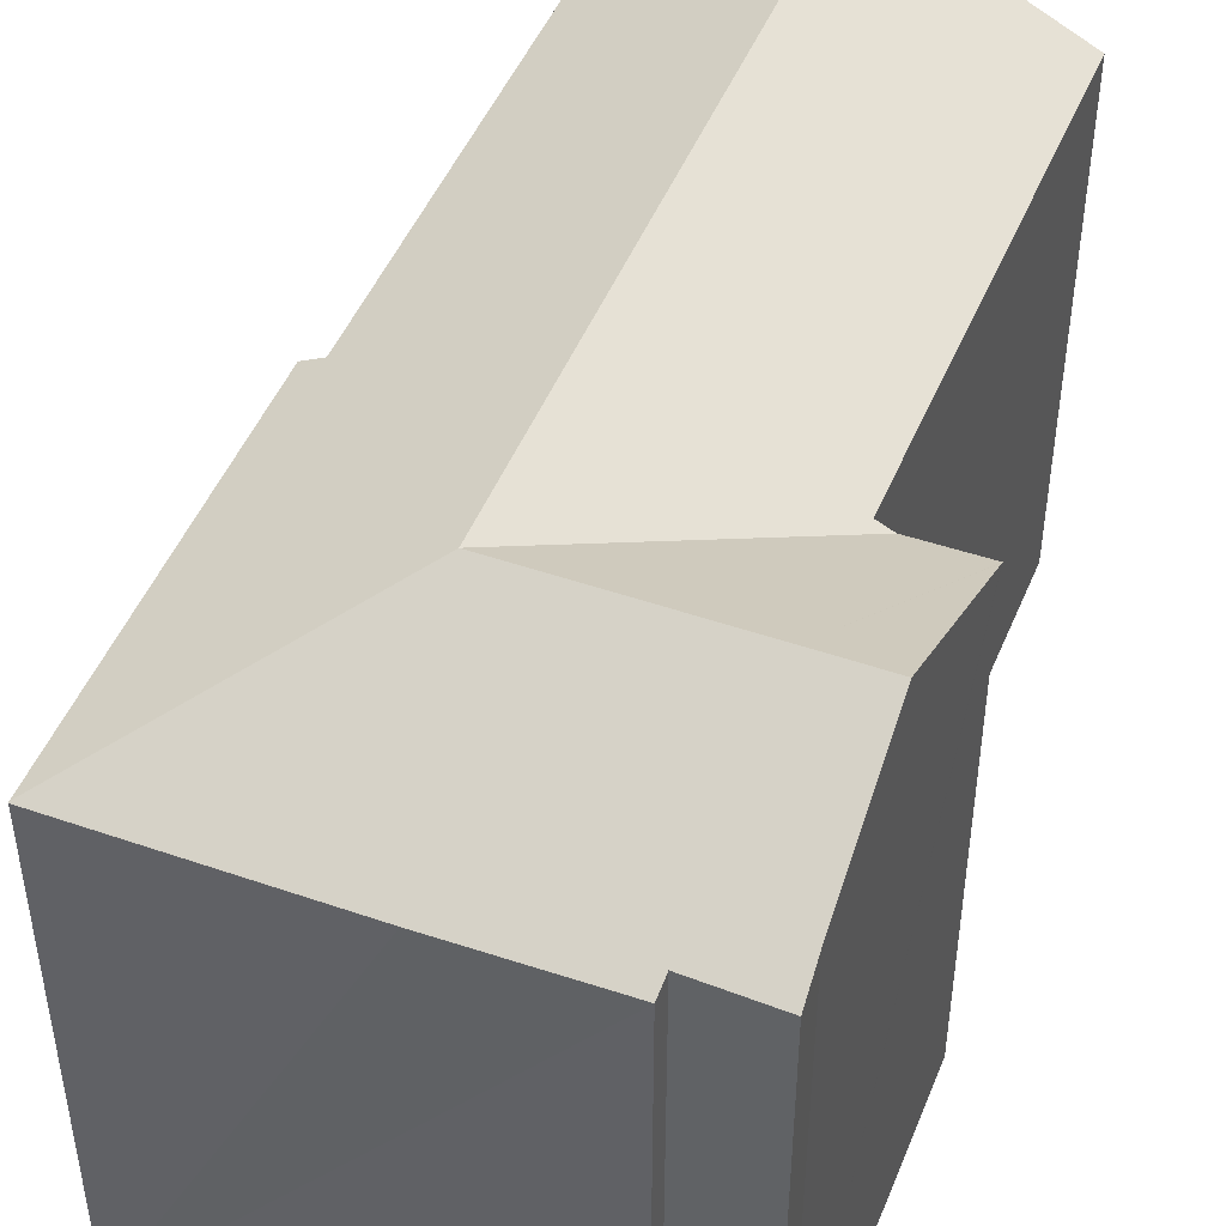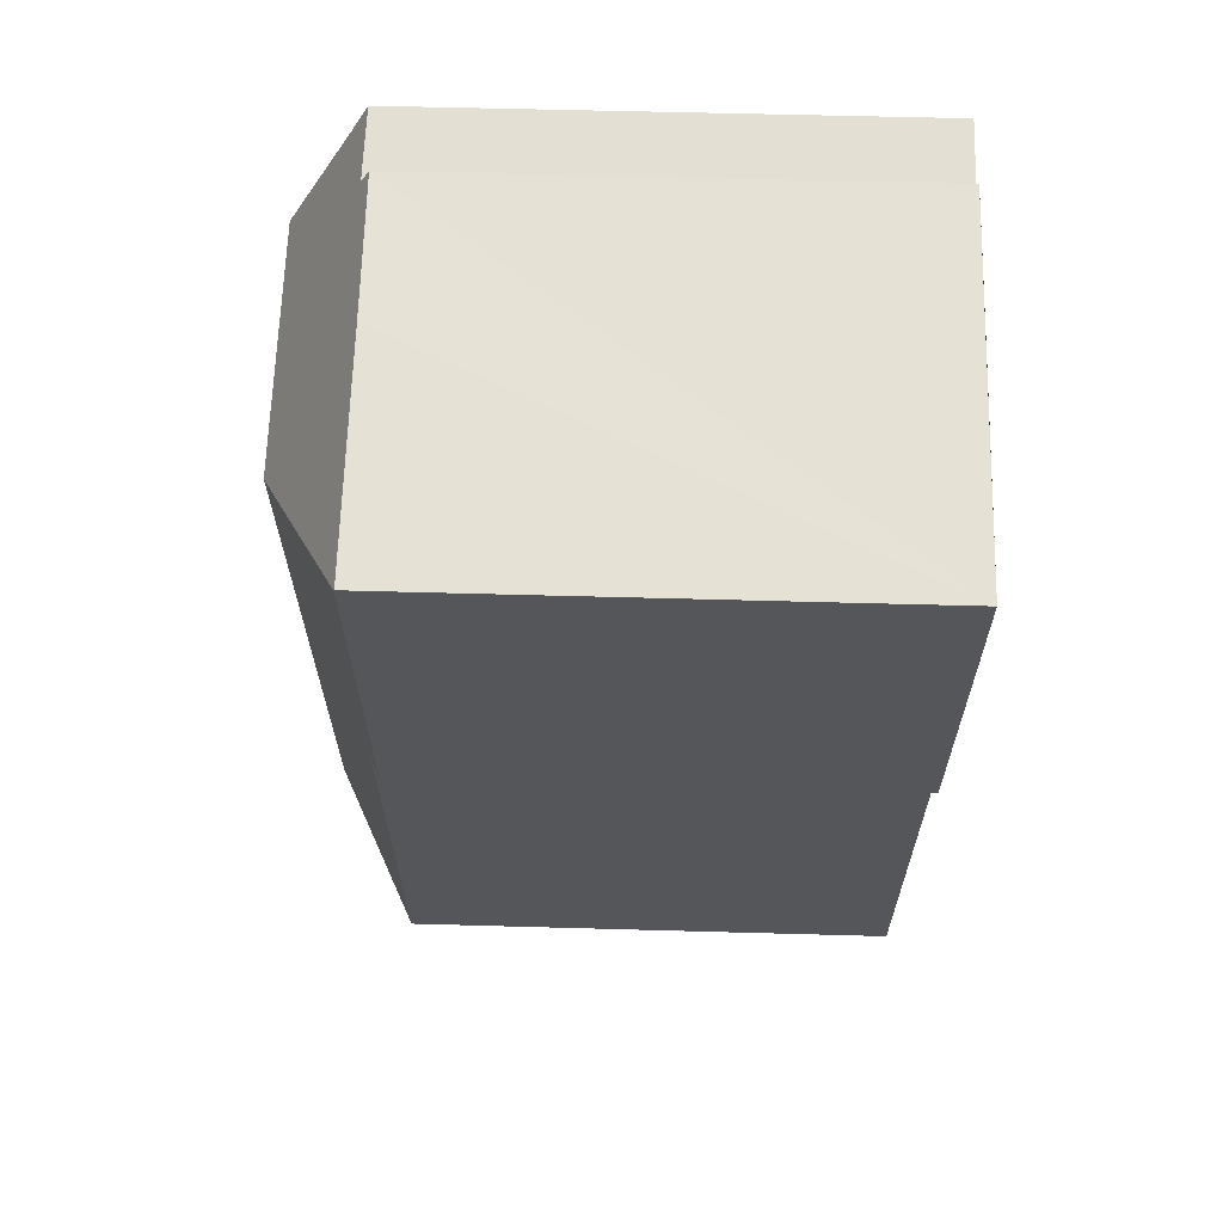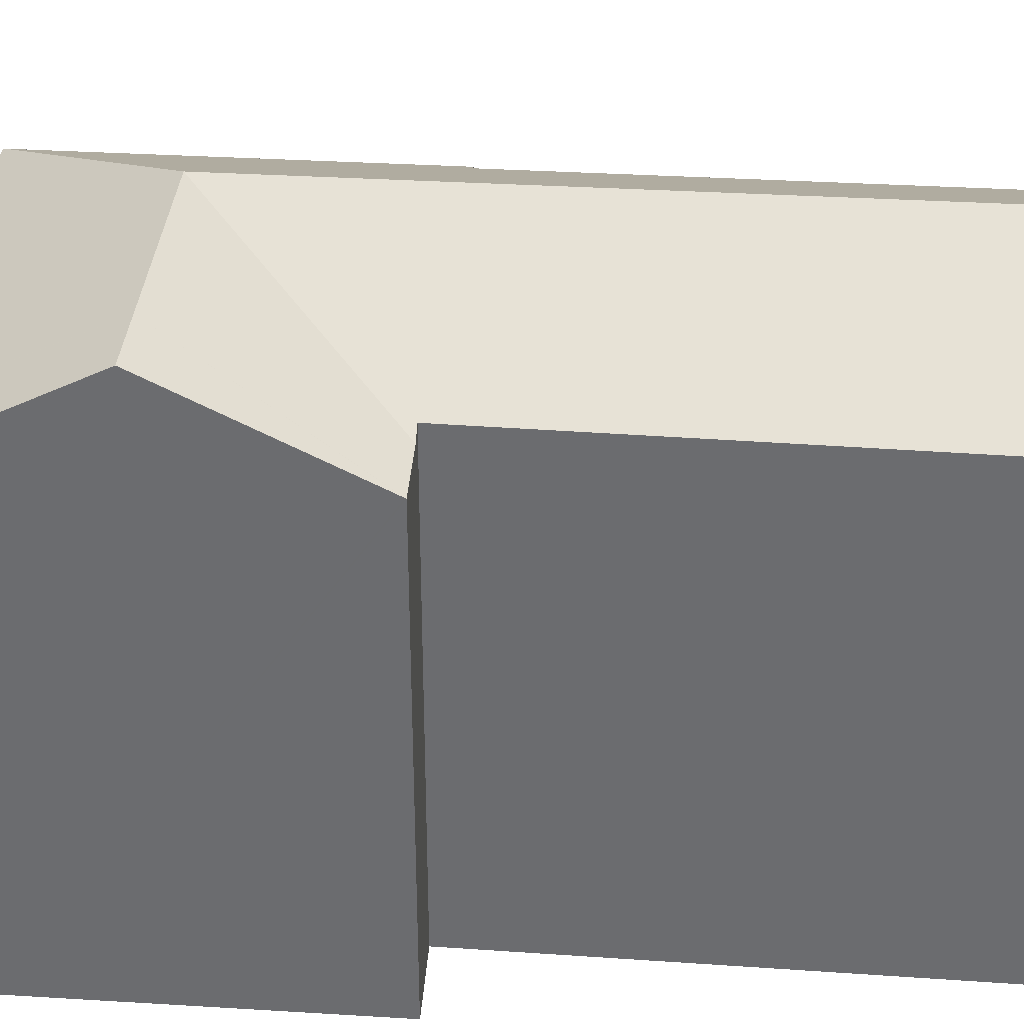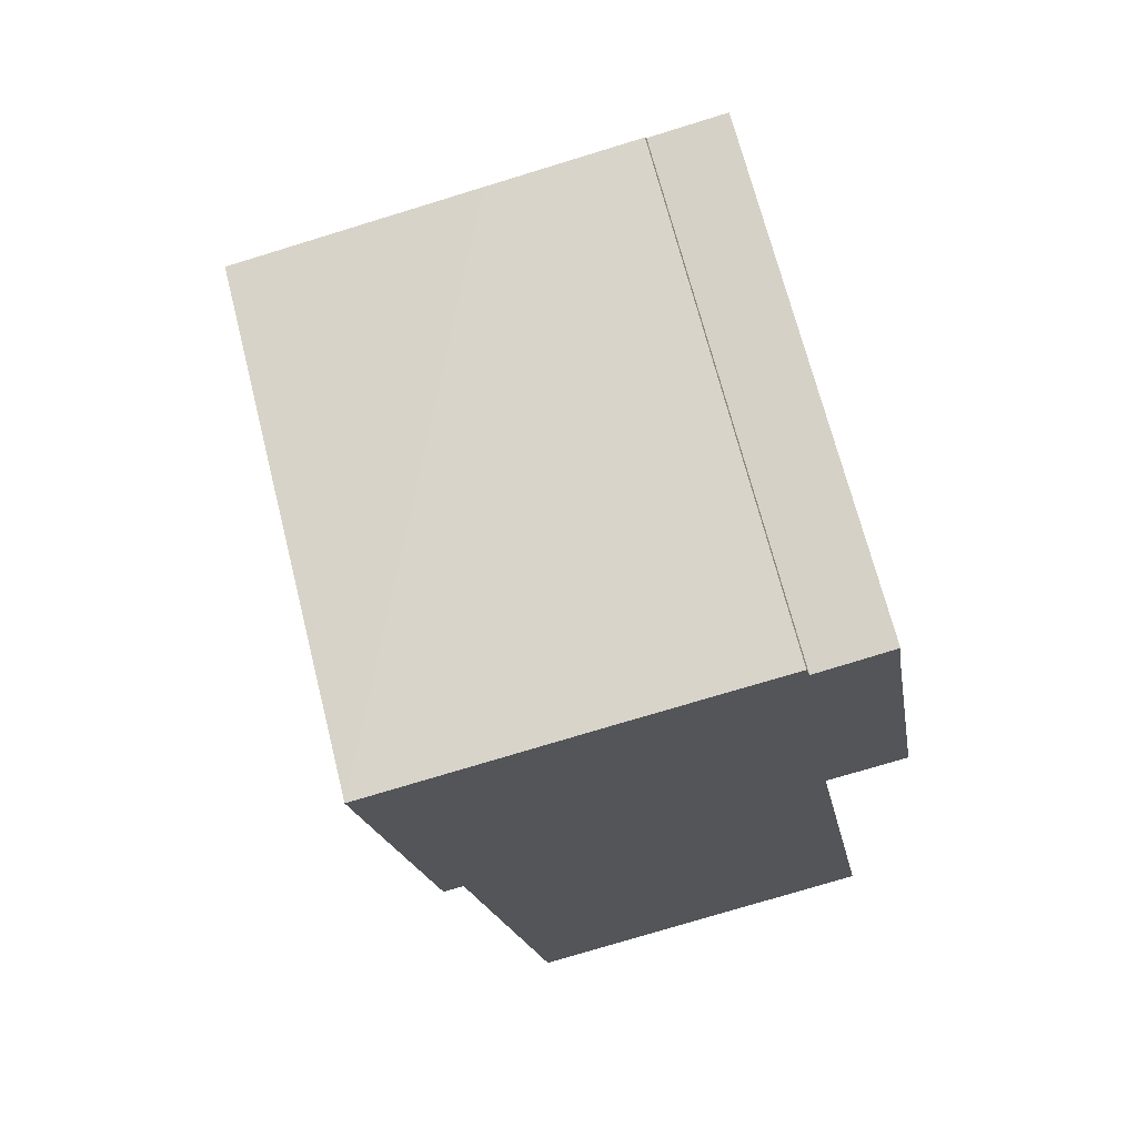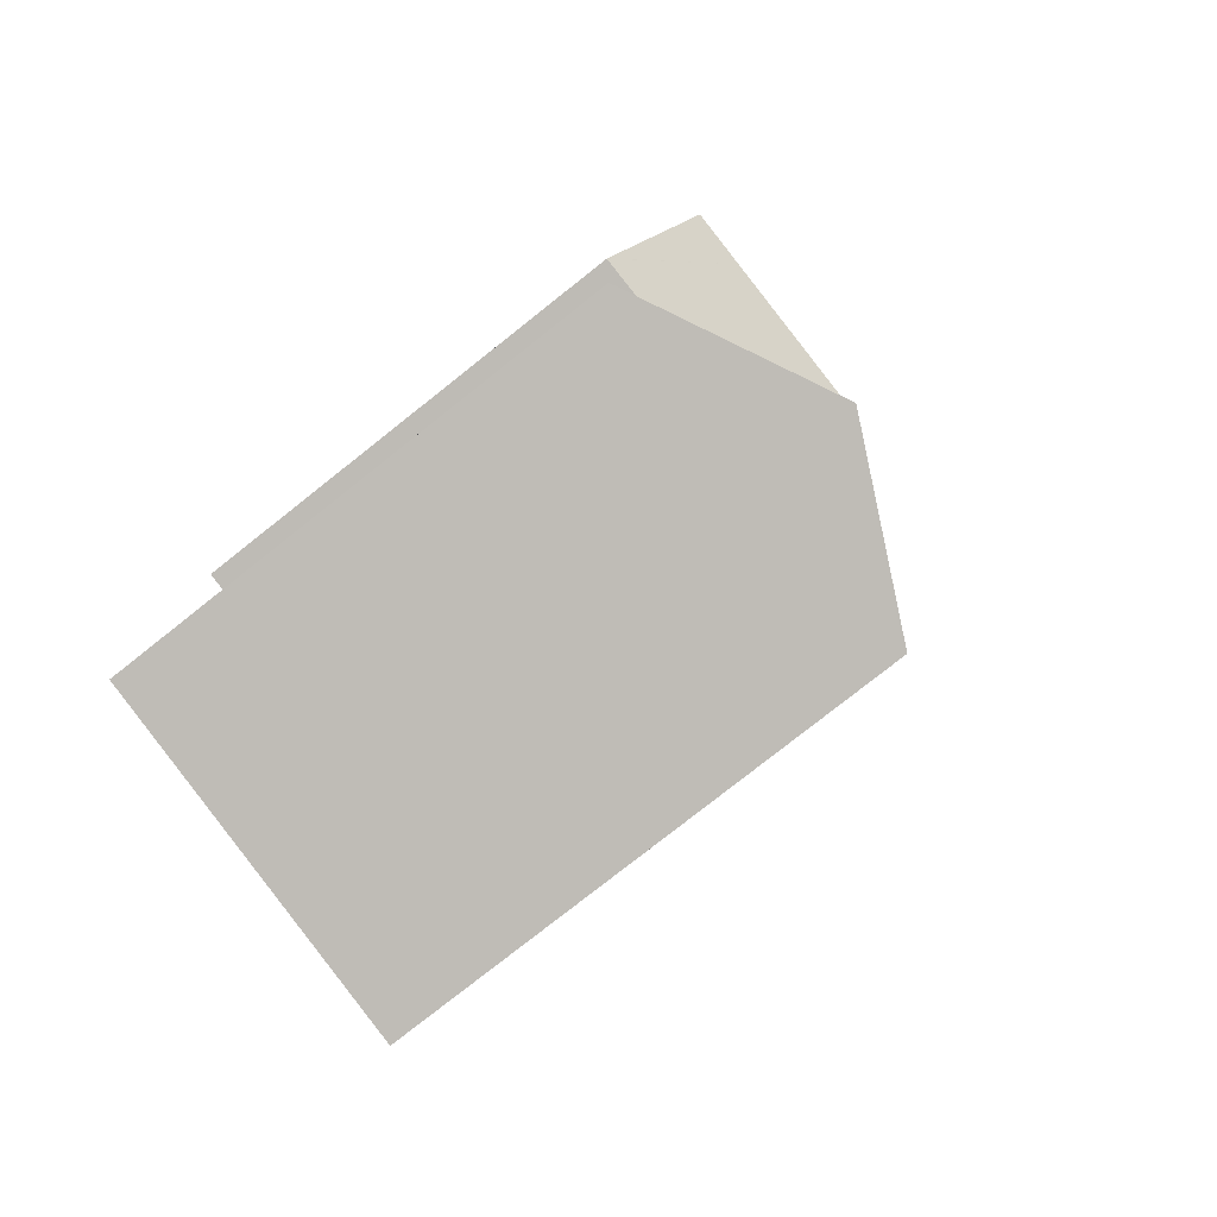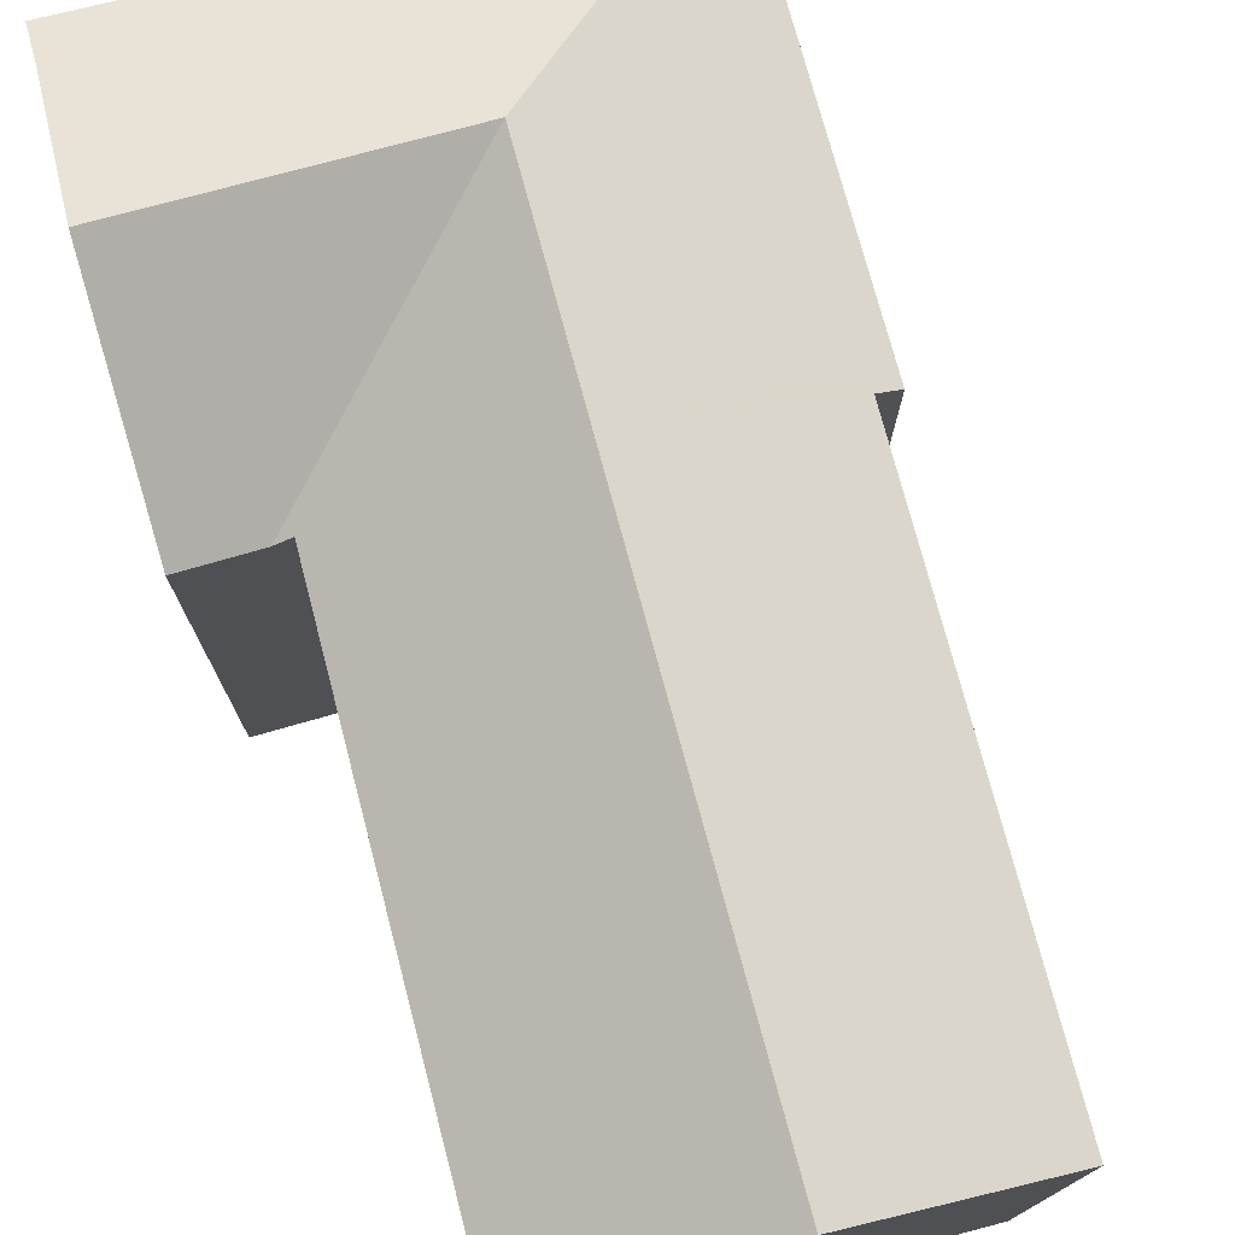
<metadata>
{"format":"obj","ext":"obj","renderer":"f3d","projection":"perspective","resolution":1024,"background":"white","views":[{"elev":47.1,"azim":12.0,"up":"+Y"},{"elev":55.3,"azim":-88.3,"up":"+Z"},{"elev":35.7,"azim":85.2,"up":"+Y"},{"elev":69.1,"azim":-14.1,"up":"+Z"},{"elev":-79.0,"azim":128.3,"up":"+Z"},{"elev":76.8,"azim":155.5,"up":"+Y"}]}
</metadata>
<code>
v  9.438 22.1 -12.75
v  19.28 18.66 -29.25
v  12.35 22.1 -30.44
v  18.62 18.68 -25.51
v  16.81 18.74 -15.27
v  16.17 18.76 -11.62
v  8.283 22.1 -5.729
v  16.73 18.49 -11.54
v  0.556 18.55 -3.447
v  0.006 18.56 -0.038
v  2.251 18.54 -13.95
v  2.277 18.54 -14.11
v  3.019 18.9 -14.01
v  5.949 18.92 -31.54
v  8.703 18.54 1.443
v  0 18.54 1.135e-15
v  15.57 22.1 -4.514
v  14.06 18.58 2.267
v  14.22 18.9 1.651
v  14.54 18.89 1.715
v  16.96 18.86 2.187
v  17.12 19.49 0.957
v  17.96 22.1 -4.114
v  19.13 18.49 -11.13
v  19.13 18.47 -11.17
v  17.12 -5.86e-17 0.957
v  16.96 -1.339e-16 2.187
v  17.96 2.519e-16 -4.114
v  19.13 6.817e-16 -11.13
v  19.13 6.84e-16 -11.17
v  16.17 7.116e-16 -11.62
v  16.81 9.348e-16 -15.27
v  19.28 1.791e-15 -29.25
v  18.62 1.562e-15 -25.51
v  14.22 -1.011e-16 1.651
v  14.06 -1.388e-16 2.267
v  16.73 7.064e-16 -11.54
v  5.949 1.931e-15 -31.54
v  12.35 1.864e-15 -30.44
v  3.019 8.579e-16 -14.01
v  2.277 8.64e-16 -14.11
v  2.251 8.541e-16 -13.95
v  0 0 0
v  0.556 2.111e-16 -3.447
v  0.006 2.327e-18 -0.038
v  8.703 -8.836e-17 1.443
v  14.54 -1.05e-16 1.715
g defaultobject
f 1 2 3
f 2 1 4
f 4 1 5
f 5 1 6
f 6 1 7
f 6 7 8
f 7 9 10
f 9 7 11
f 11 7 1
f 11 1 12
f 12 1 13
f 13 1 14
f 14 1 3
f 15 10 16
f 10 15 7
f 7 15 17
f 17 15 18
f 17 18 19
f 17 19 20
f 17 20 21
f 17 21 22
f 17 22 23
f 17 23 24
f 17 24 25
f 8 17 25
f 17 8 7
f 21 26 22
f 26 21 27
f 26 23 22
f 23 26 24
f 24 26 25
f 25 26 28
f 25 28 29
f 25 29 30
f 31 5 6
f 5 31 4
f 4 31 2
f 2 31 32
f 2 32 33
f 33 32 34
f 18 35 19
f 35 18 36
f 30 8 25
f 8 31 6
f 31 8 30
f 31 30 37
f 2 14 3
f 14 2 33
f 14 33 38
f 38 33 39
f 40 12 13
f 12 40 41
f 38 13 14
f 13 38 40
f 41 11 12
f 11 41 9
f 9 41 10
f 10 41 16
f 16 41 42
f 16 42 43
f 43 42 44
f 43 44 45
f 43 15 16
f 15 43 18
f 18 43 36
f 36 43 46
f 35 20 19
f 20 35 21
f 21 35 27
f 27 35 47
f 39 40 38
f 40 42 41
f 42 40 44
f 44 40 43
f 43 40 46
f 46 40 39
f 46 39 33
f 46 33 34
f 46 34 31
f 46 31 36
f 31 34 32
f 36 31 37
f 36 37 35
f 35 37 47
f 47 37 30
f 47 30 26
f 47 26 27
f 26 30 29
f 26 29 28

</code>
